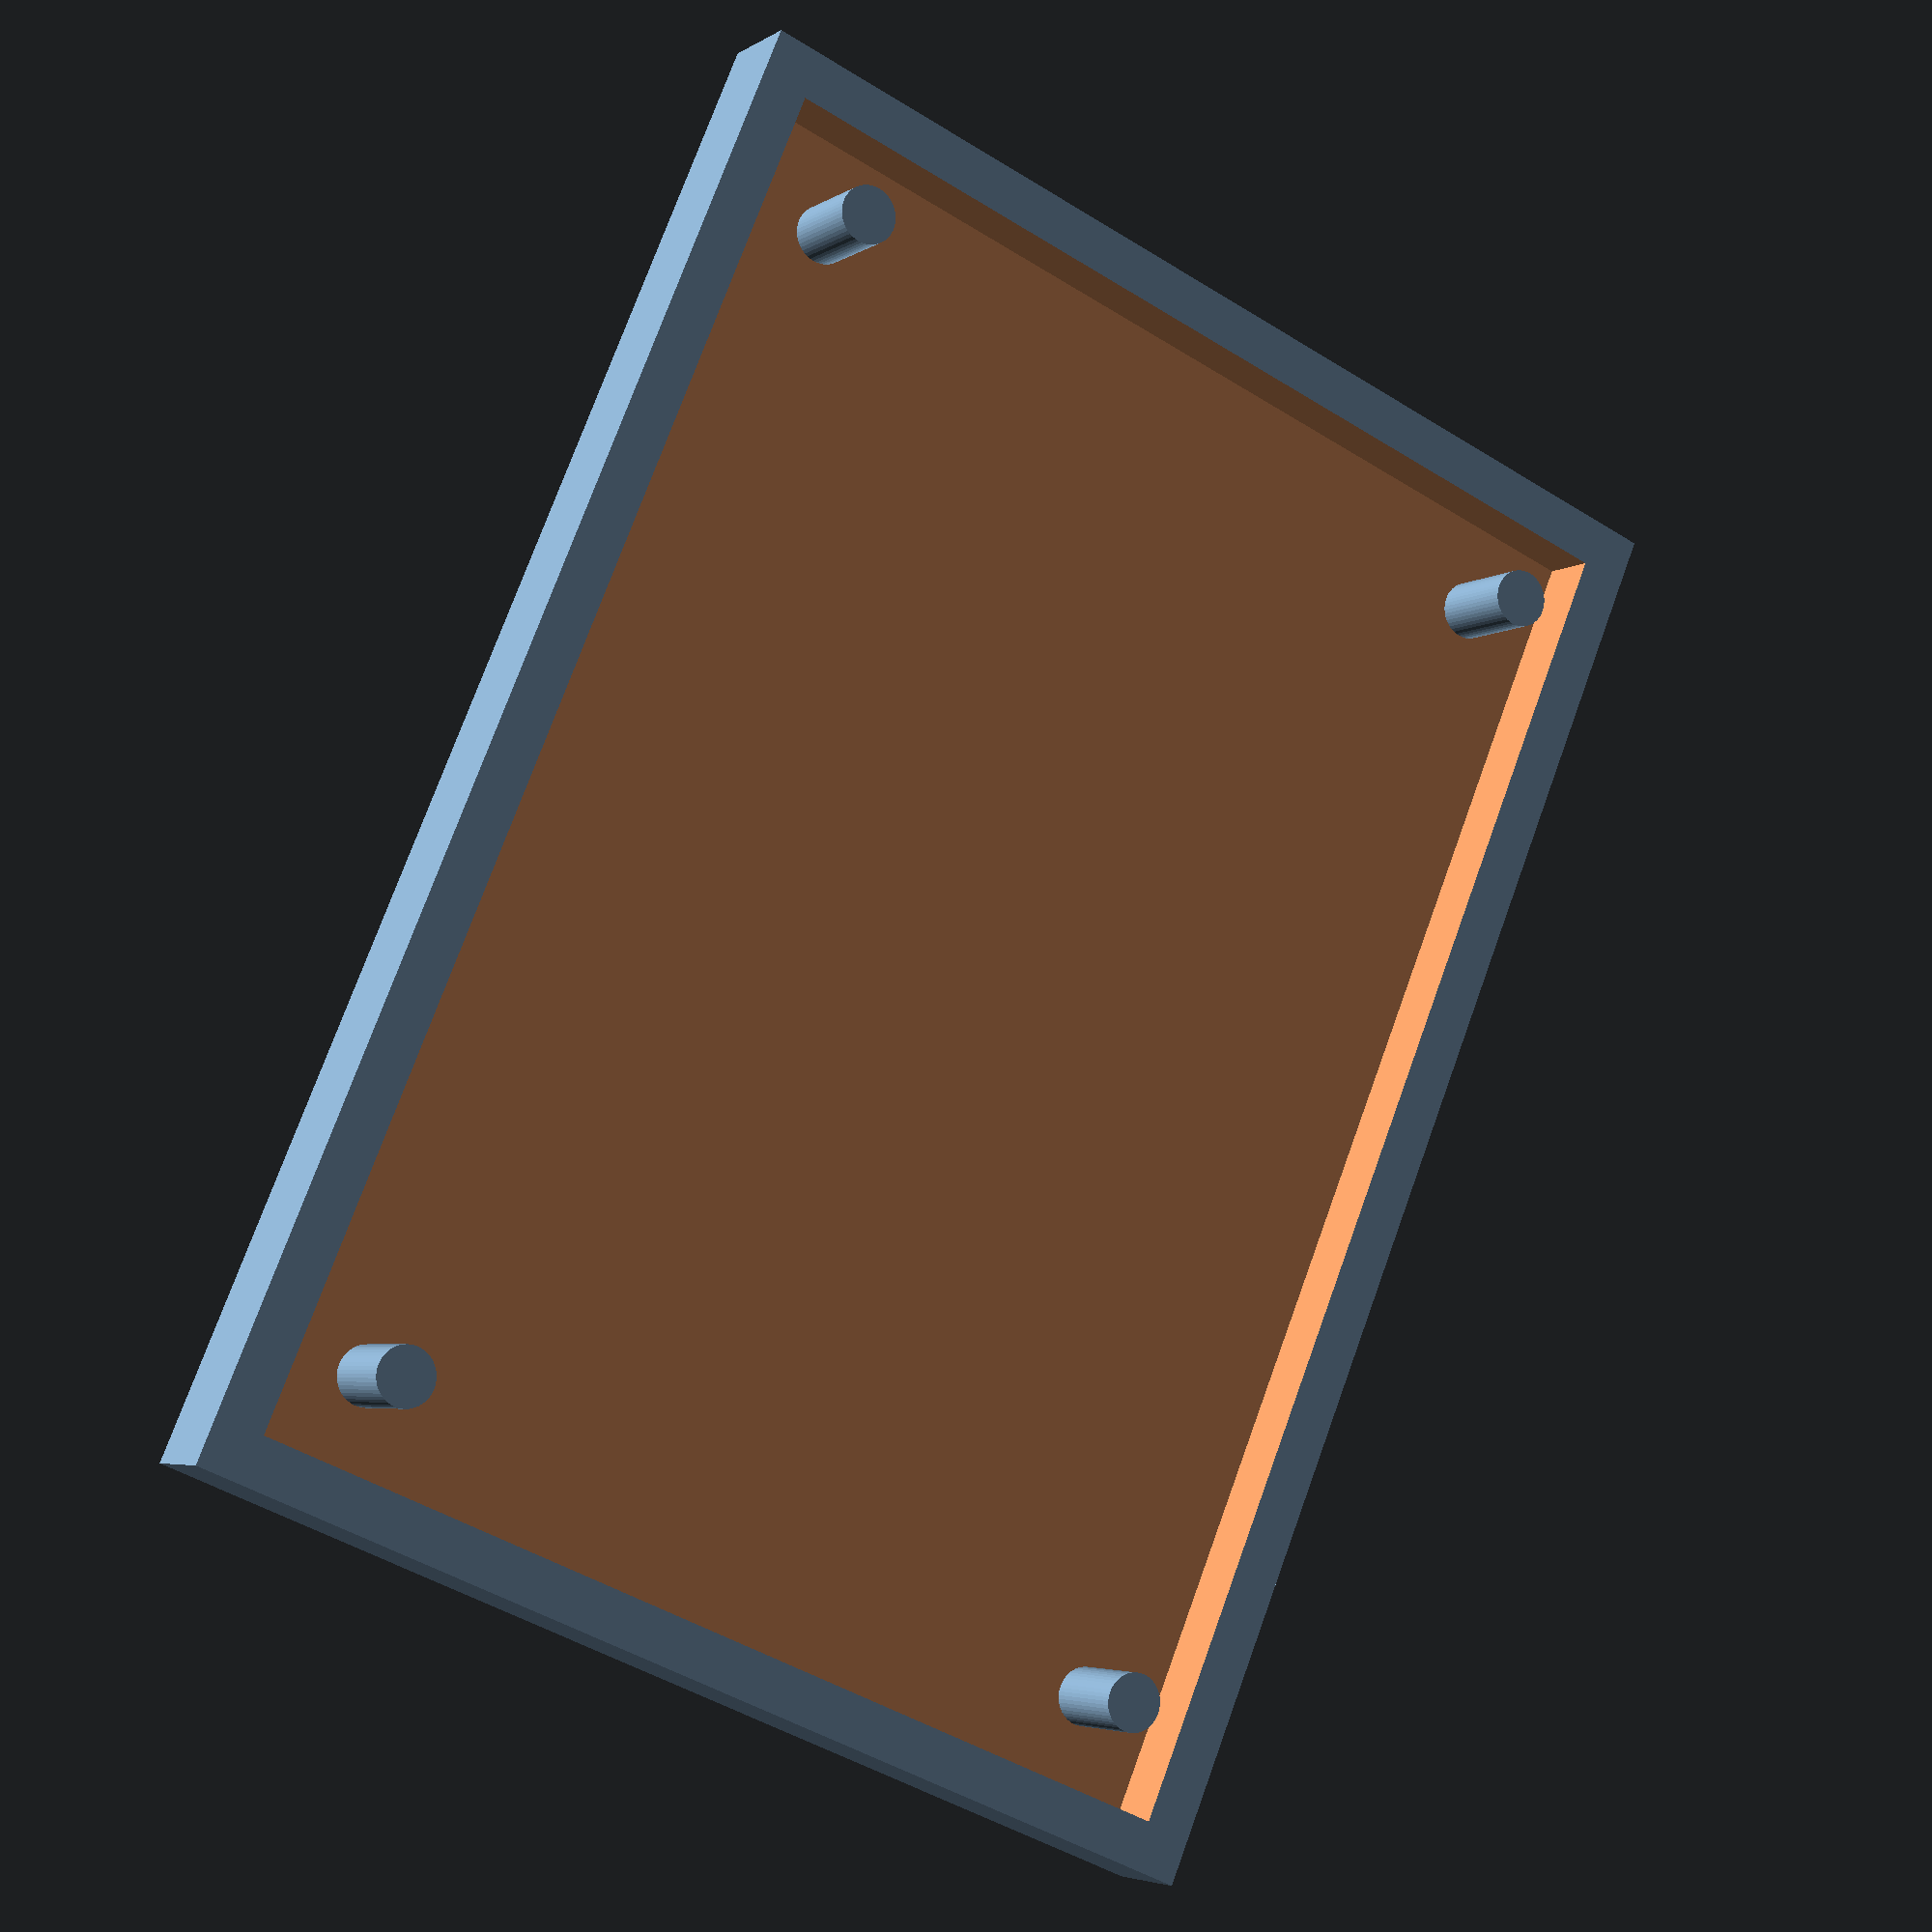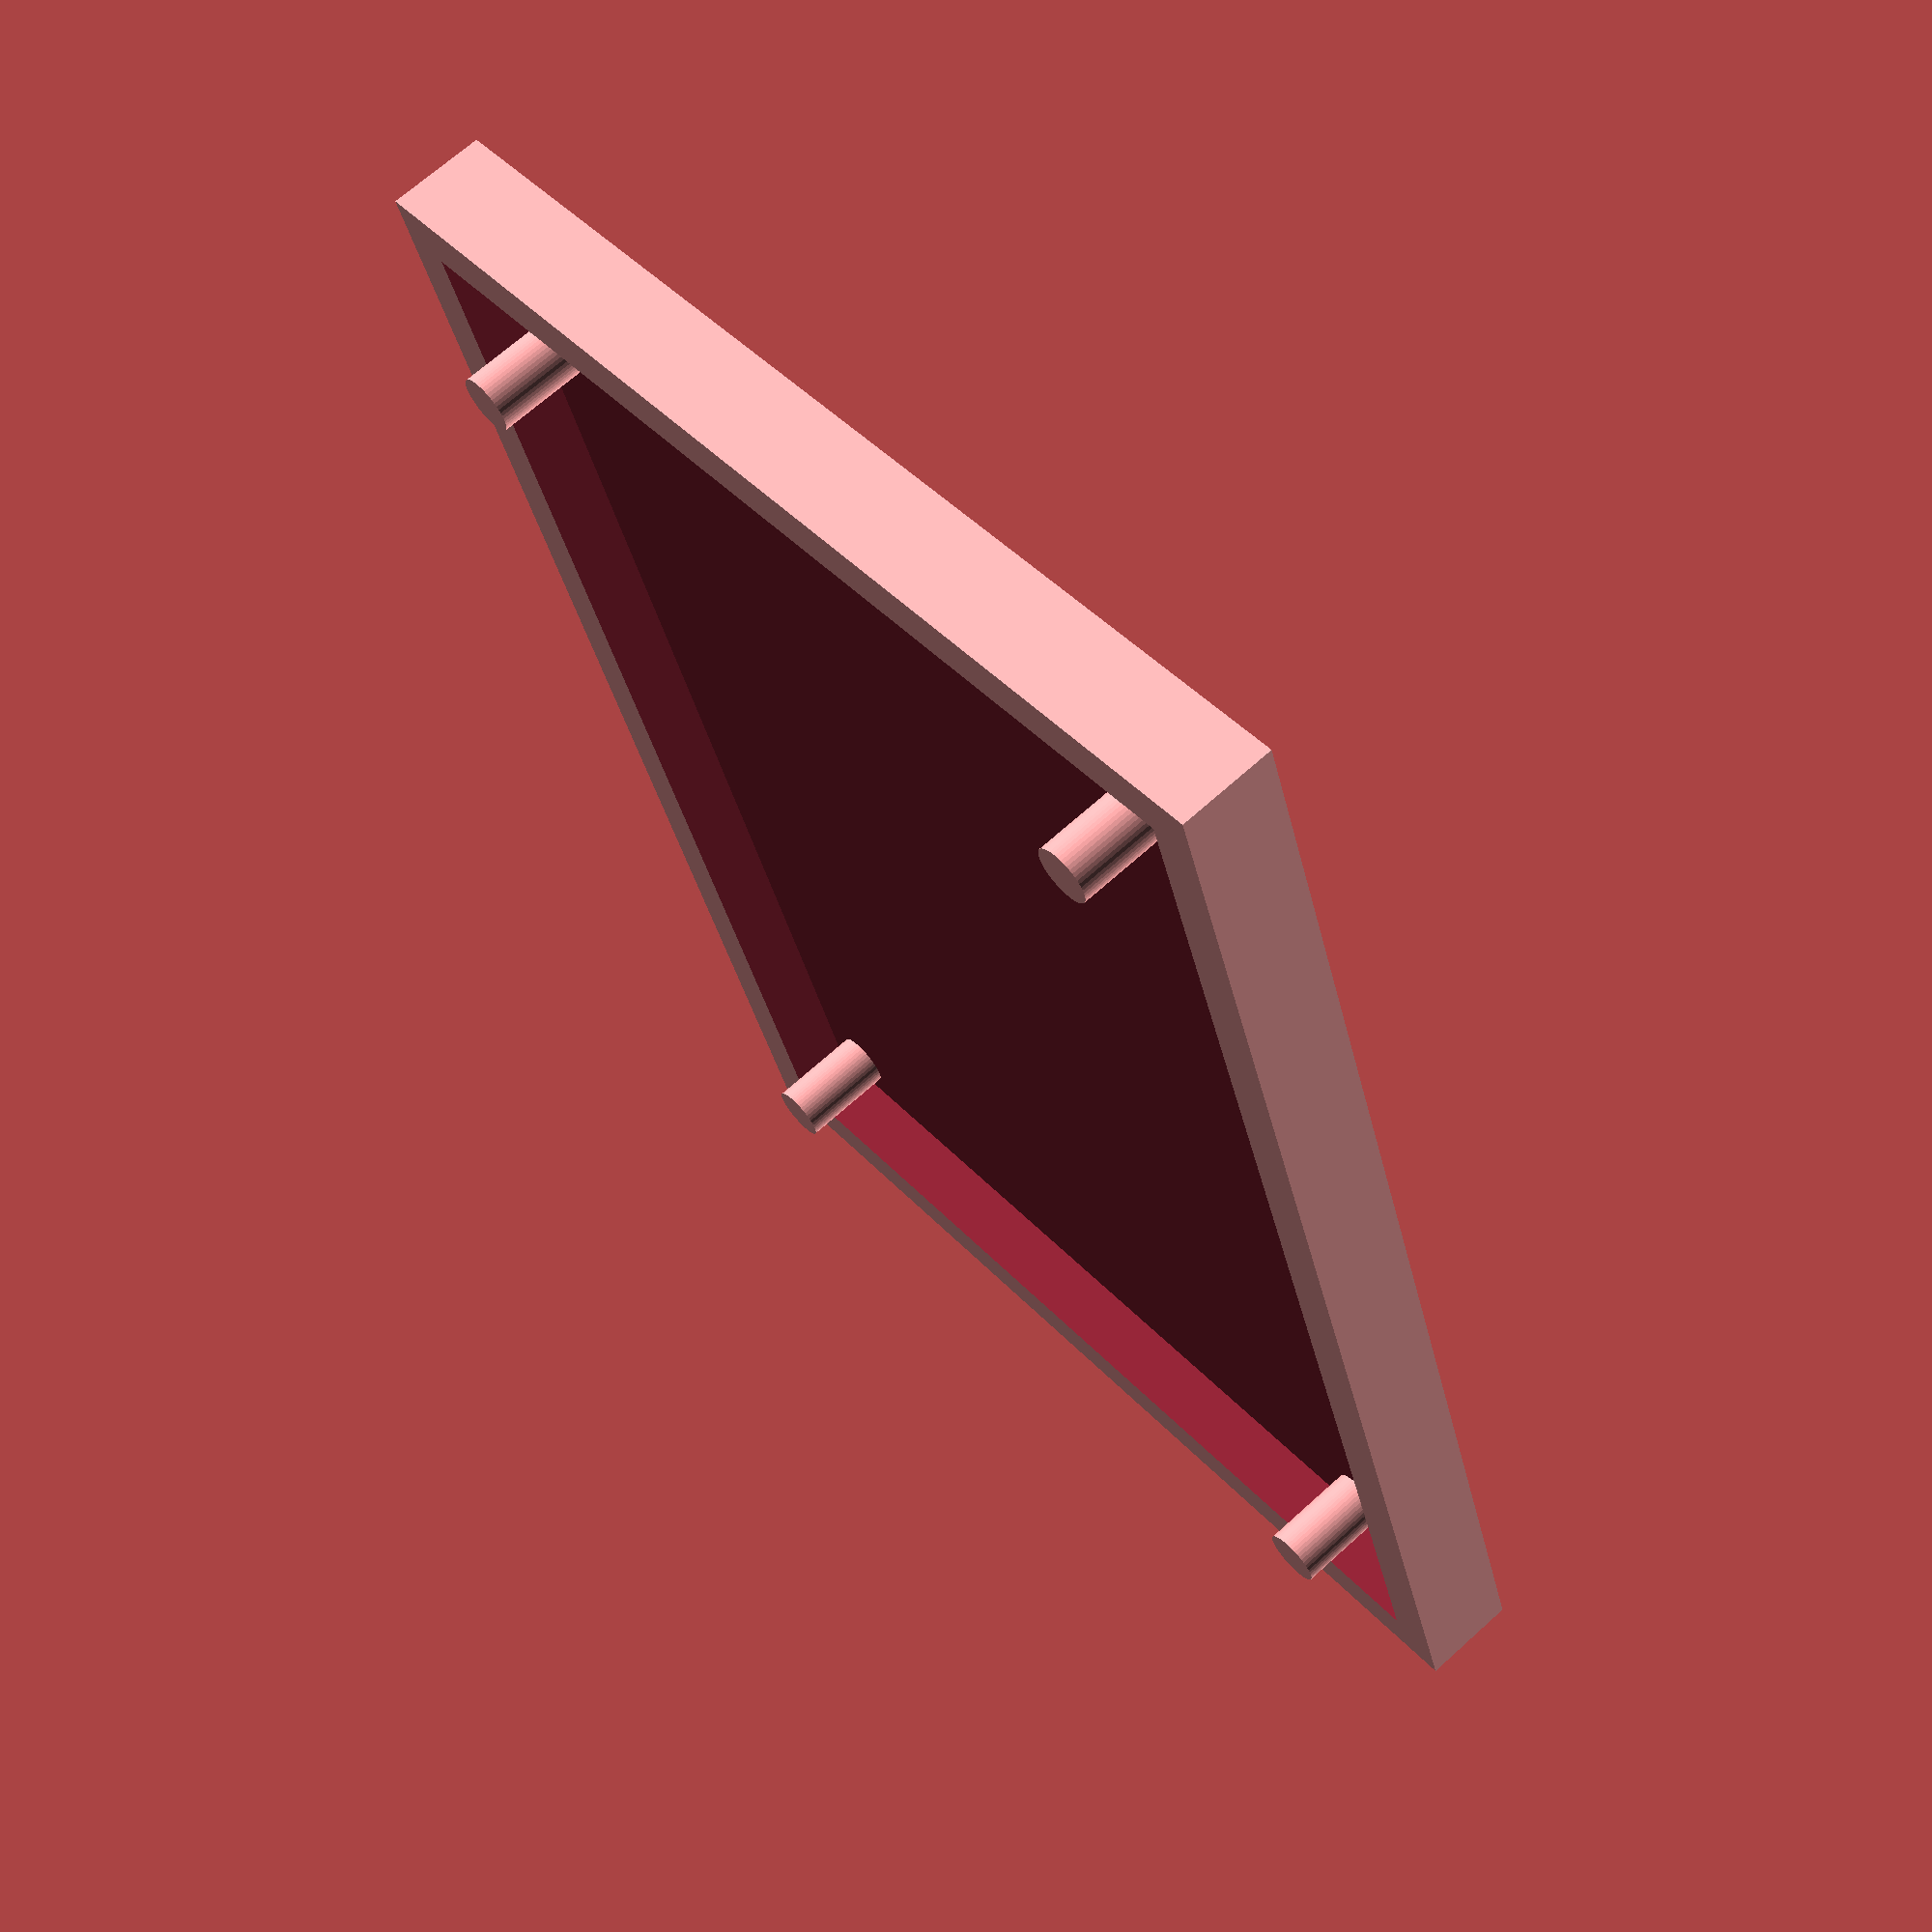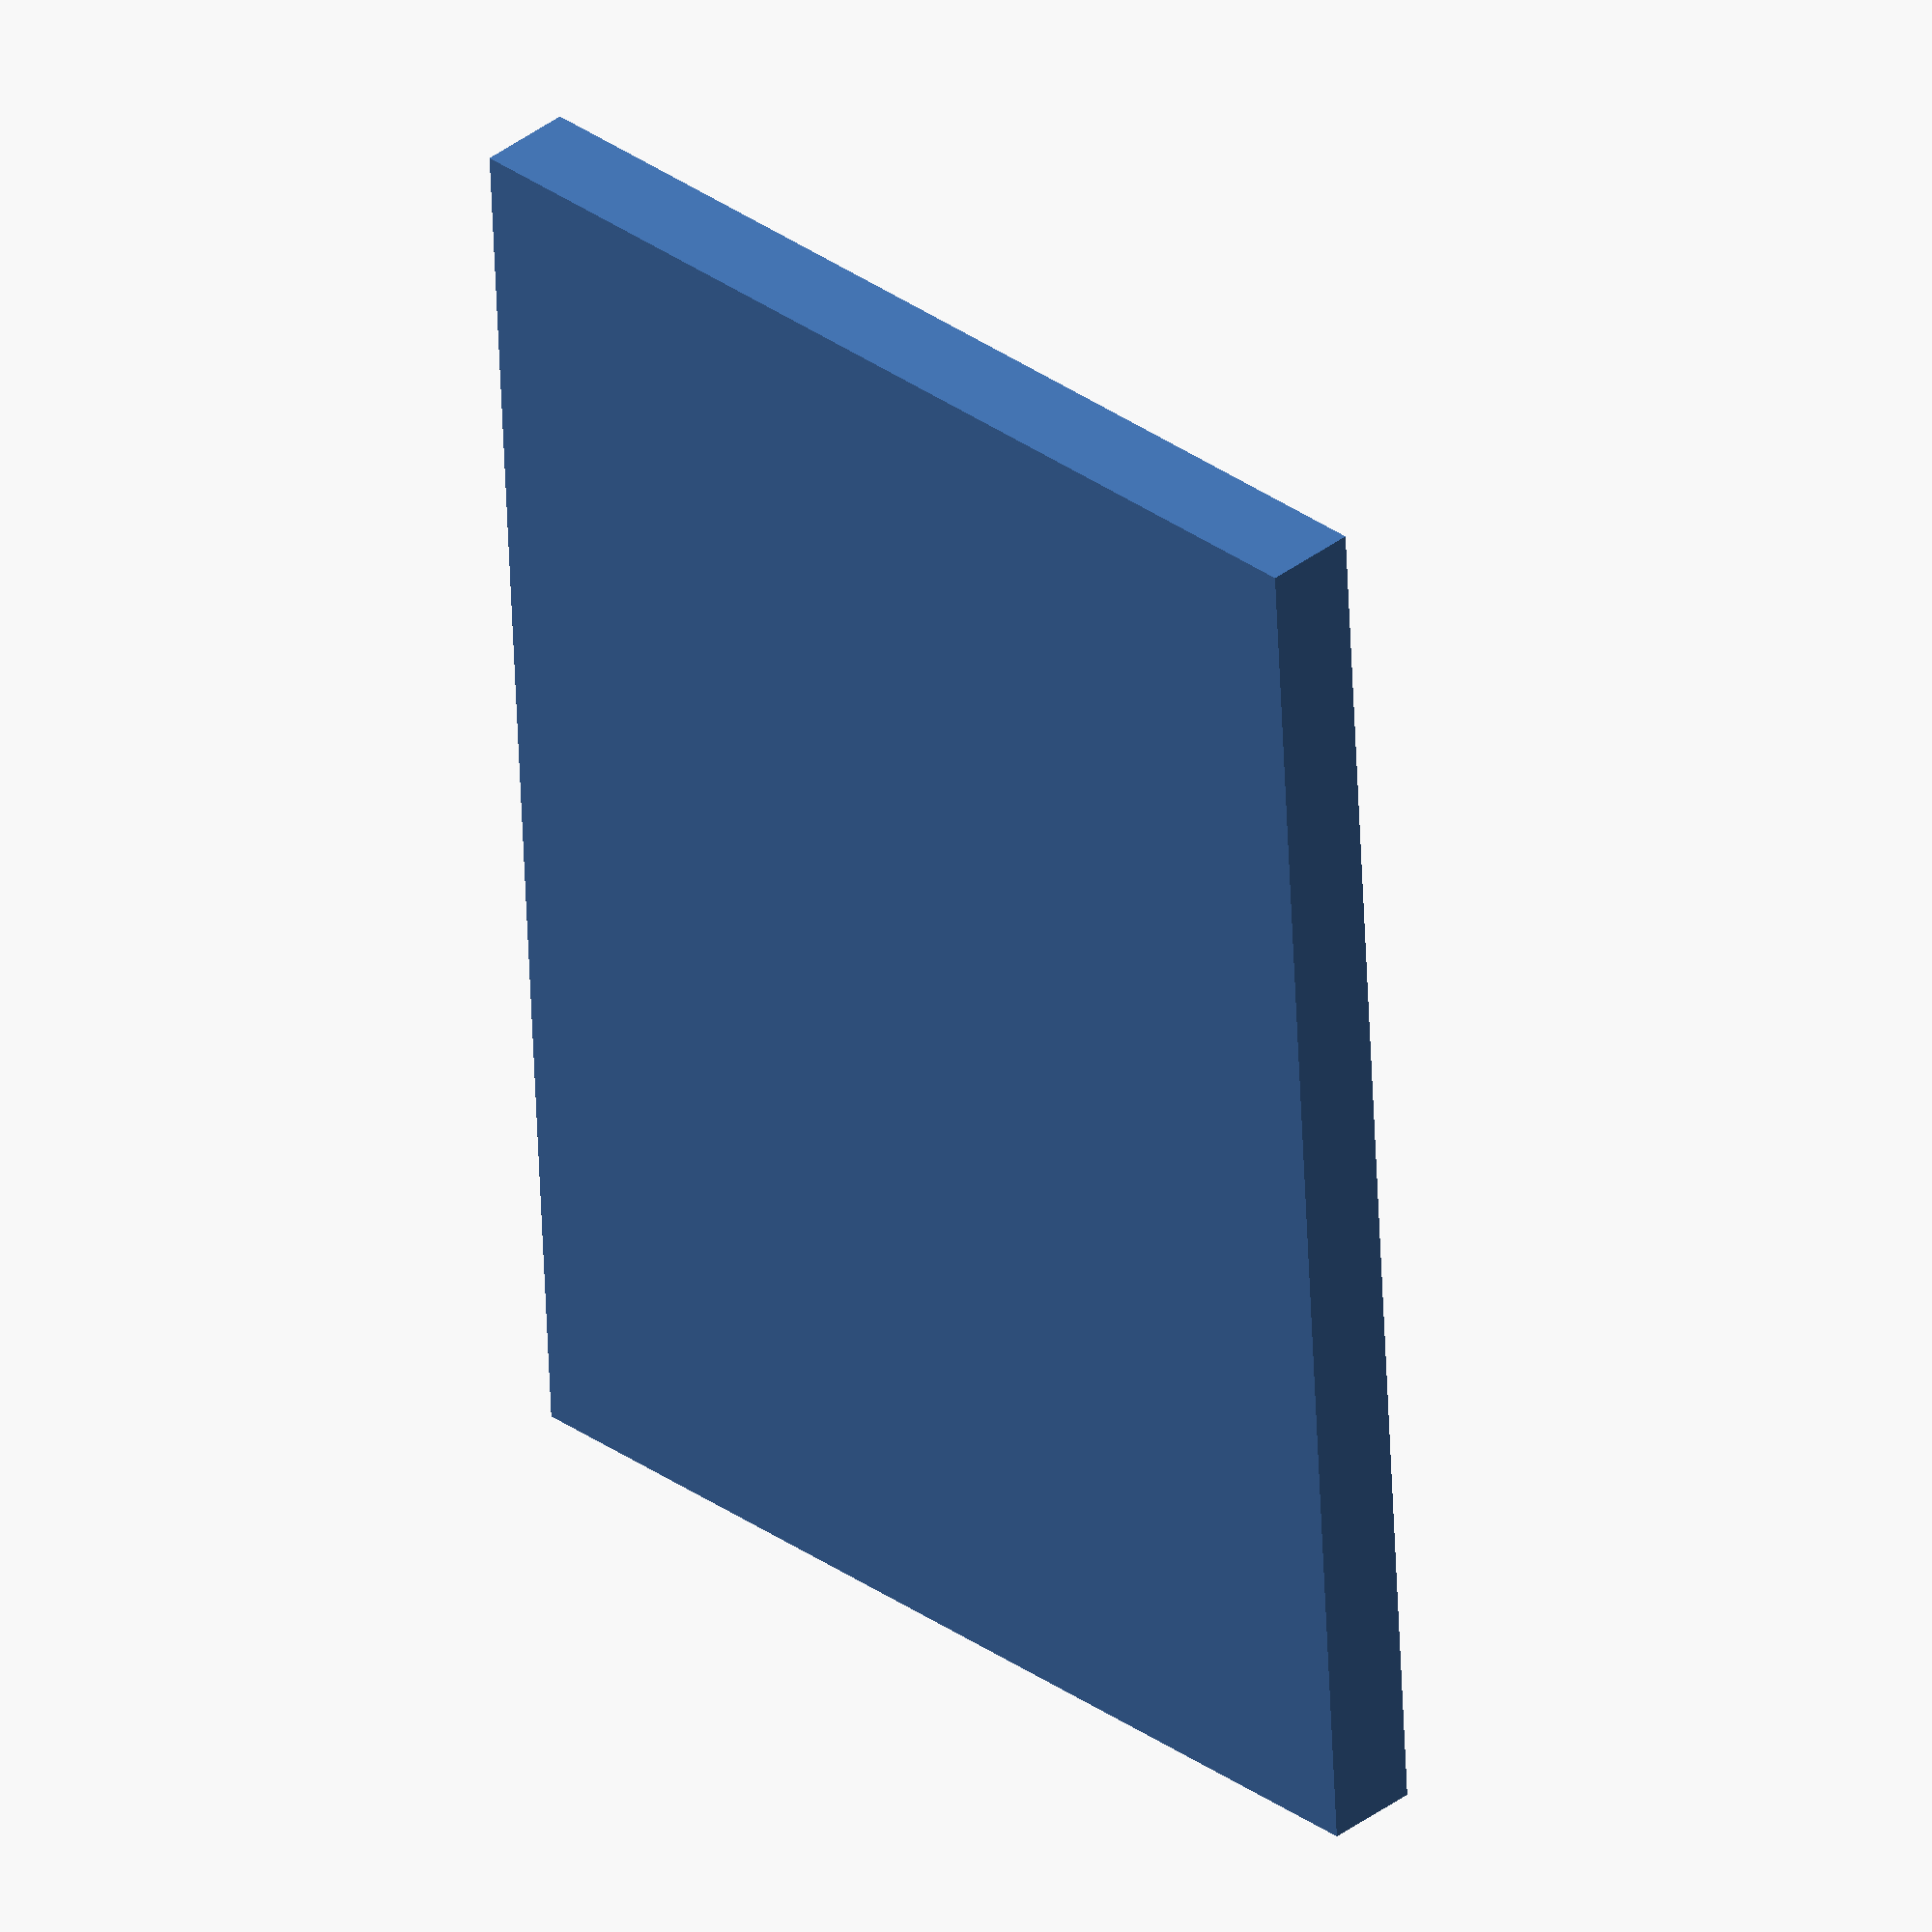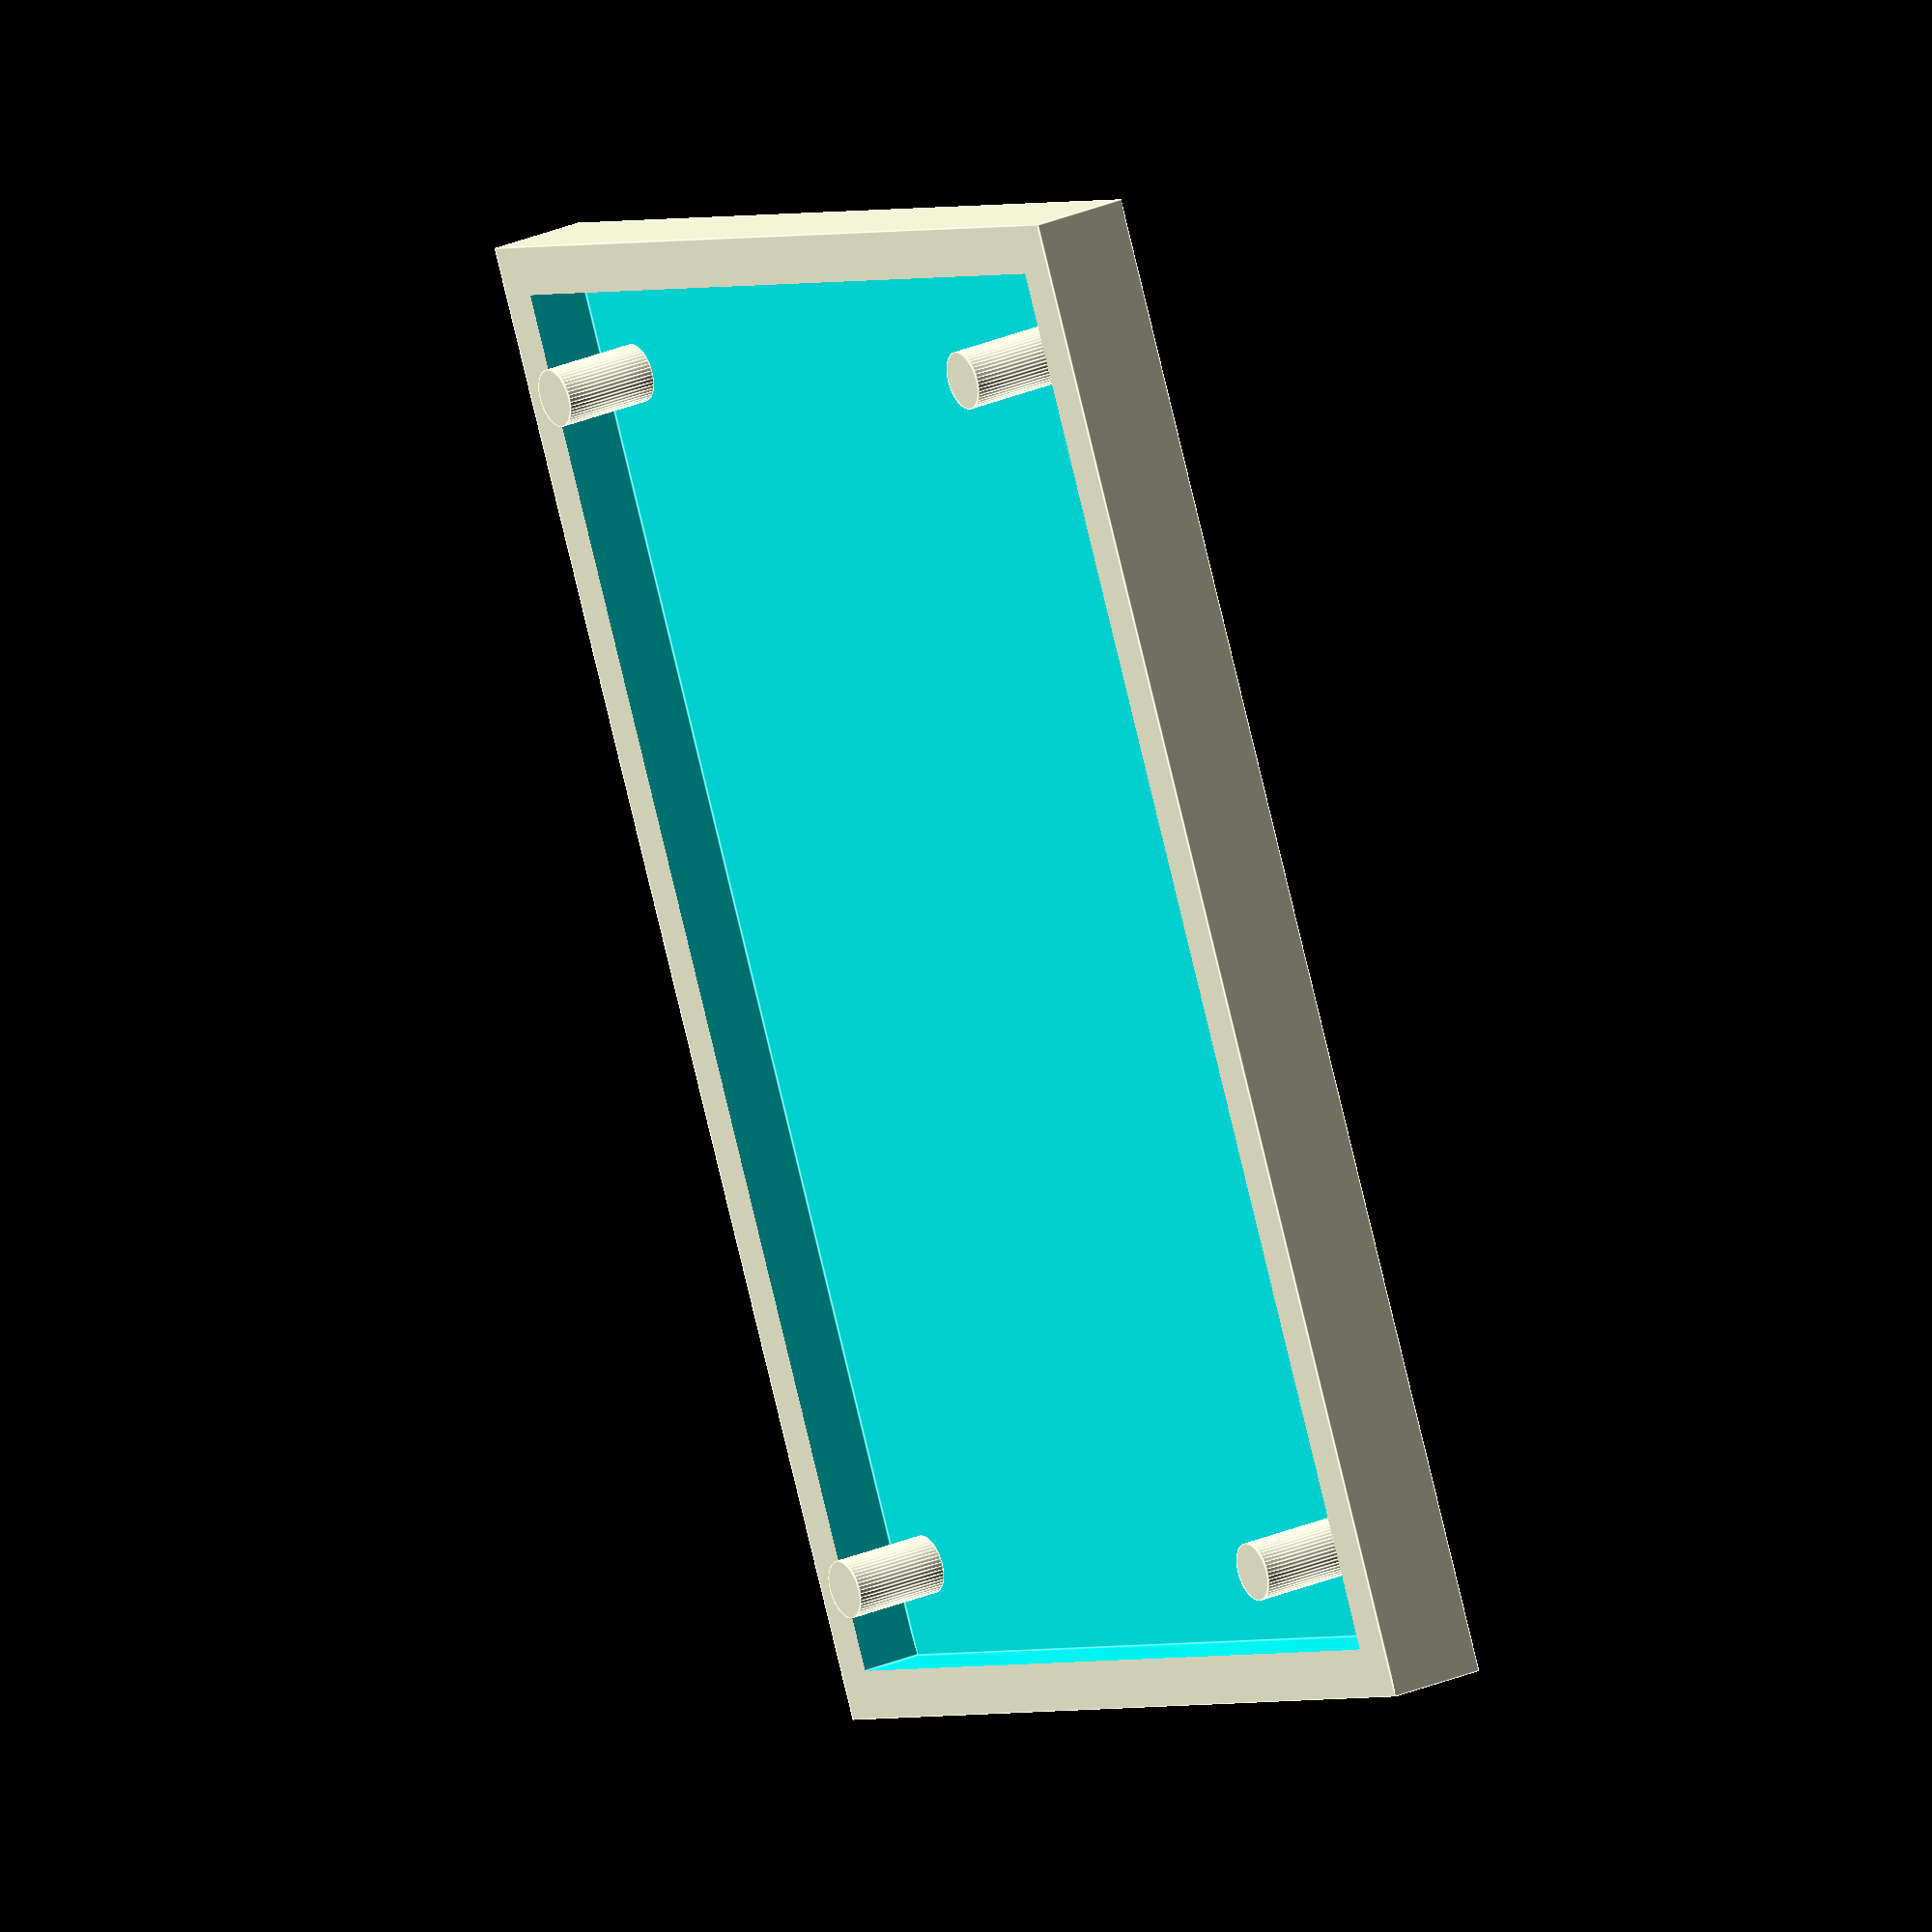
<openscad>


//****************************************************************
//*  Name    : Generic Coaster                                   *
//*  Author  : Robert Joseph Korn                                *
//*  Notice  : Copyright (c) 2015 Open Valley Consulting Corp    *
//*          : All Rights Reserved                               *
//*  Date    : 5/27/15                                           *
//*  Version : 1.0                                               *
//*  Notes   : Simple Circuit Board Coaster                      *
//*          :                                                   *
//****************************************************************


$fn=50;

wallT = 2;

boardW = 57.4;
boardH = 41;
boardD = 2;

holeW = 49.7;
holeH = 33.8;

pinD = 2.4;
pinL = 2;

outerW = boardW + 2*wallT;
outerH = boardH + 2*wallT;
outerD = boardD + wallT;

union(){
	difference() {
		cube([outerW, outerH, outerD],center=true);
		translate([0, 0, wallT/2]) cube([boardW, boardH, boardD+1],center=true);
	}

	translate([holeW/2, holeH/2, 0]) cylinder(h=wallT+pinL,d=pinD);
	translate([-holeW/2, holeH/2, 0]) cylinder(h=wallT+pinL,d=pinD);
	translate([holeW/2, -holeH/2, 0]) cylinder(h=wallT+pinL,d=pinD);
	translate([-holeW/2, -holeH/2, 0]) cylinder(h=wallT+pinL,d=pinD);
}

</openscad>
<views>
elev=184.5 azim=292.7 roll=208.4 proj=p view=solid
elev=111.5 azim=71.6 roll=132.1 proj=p view=solid
elev=323.4 azim=273.3 roll=225.2 proj=o view=wireframe
elev=331.5 azim=244.2 roll=57.3 proj=o view=edges
</views>
